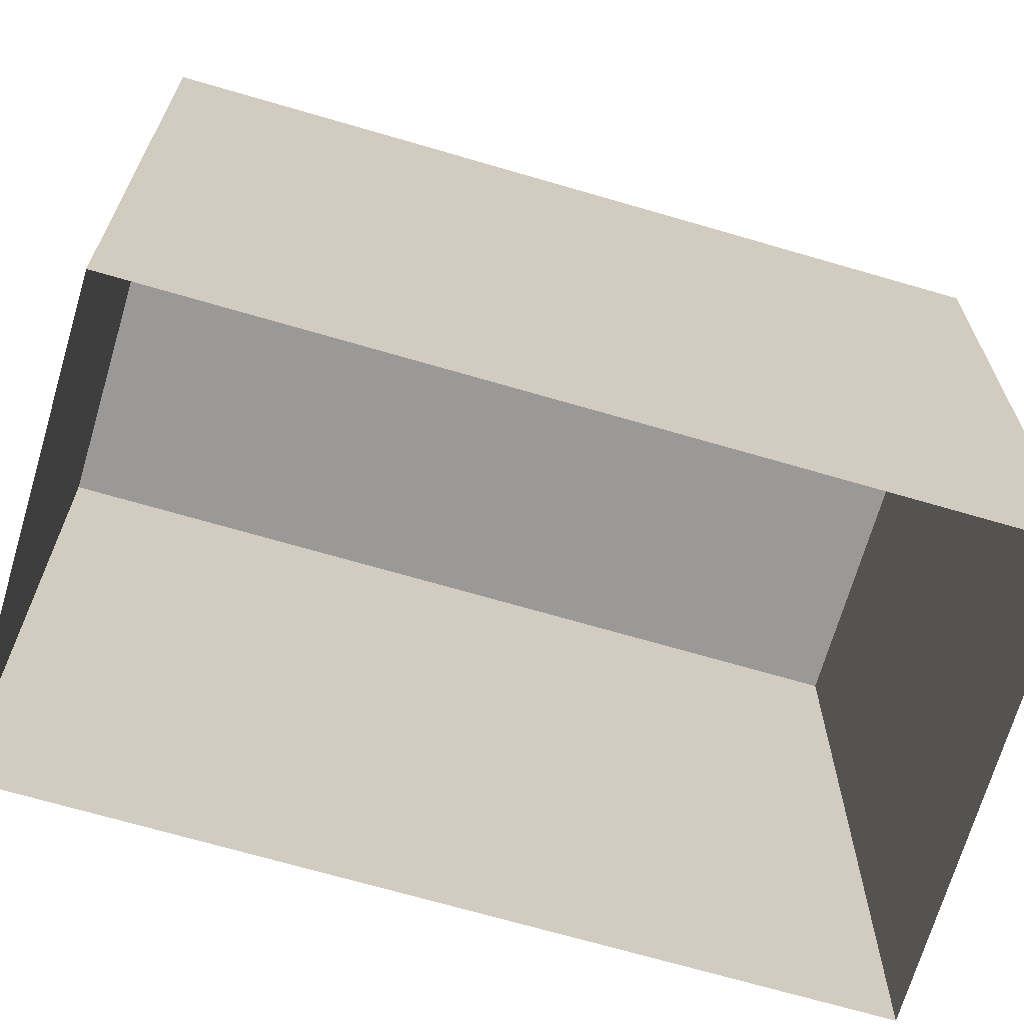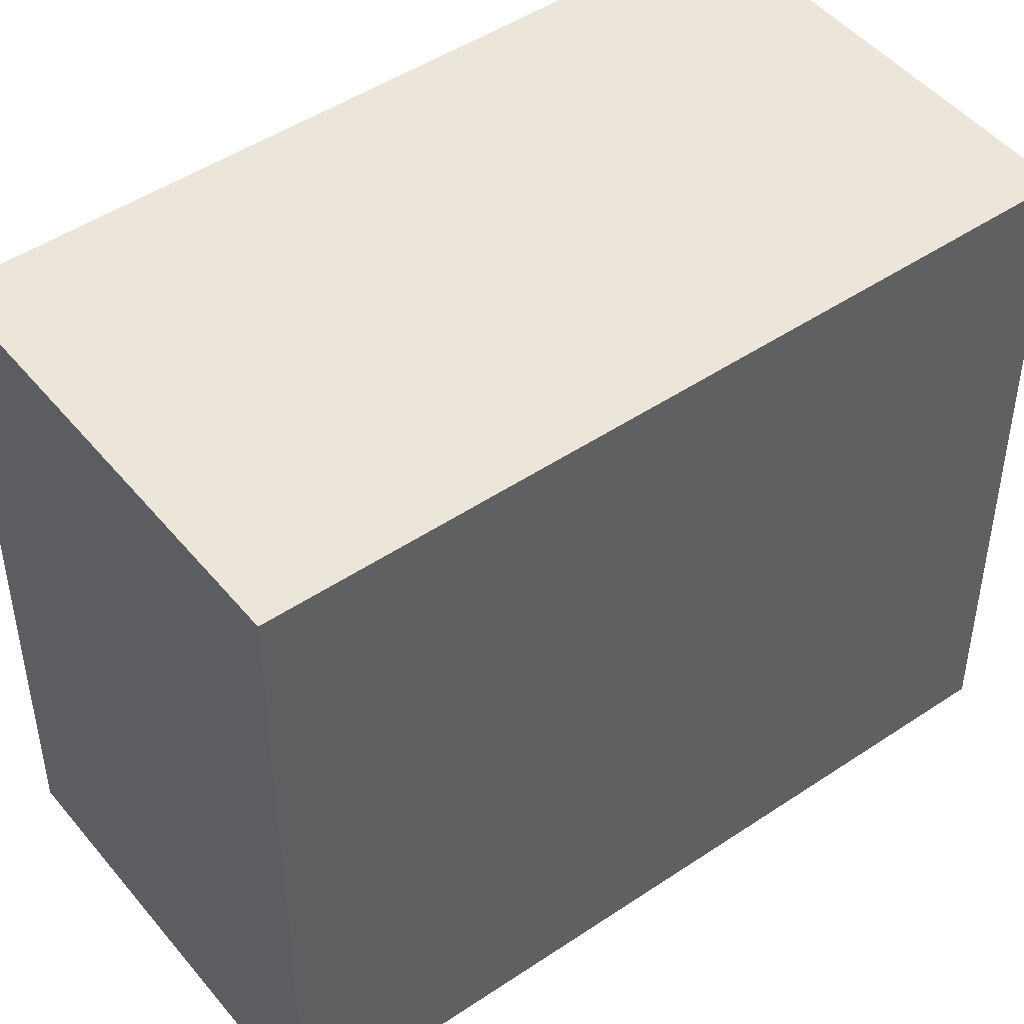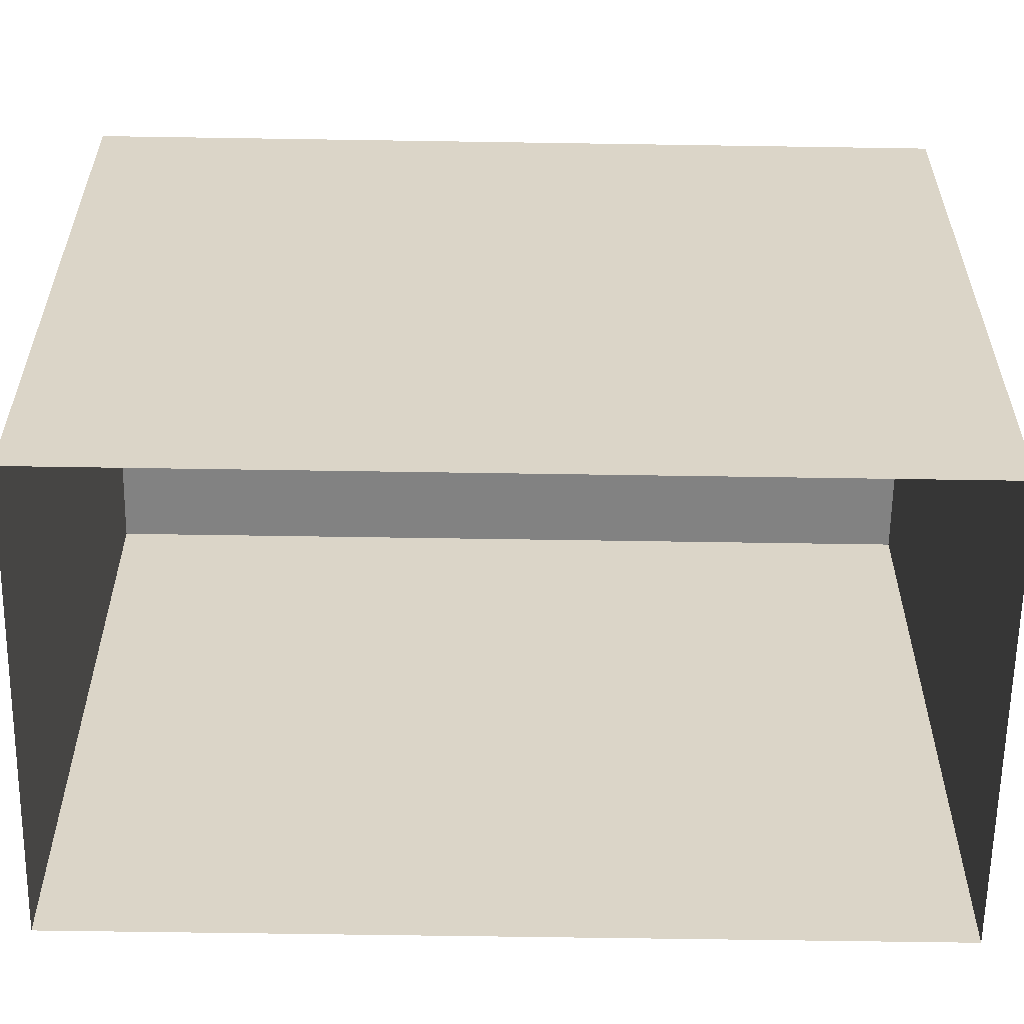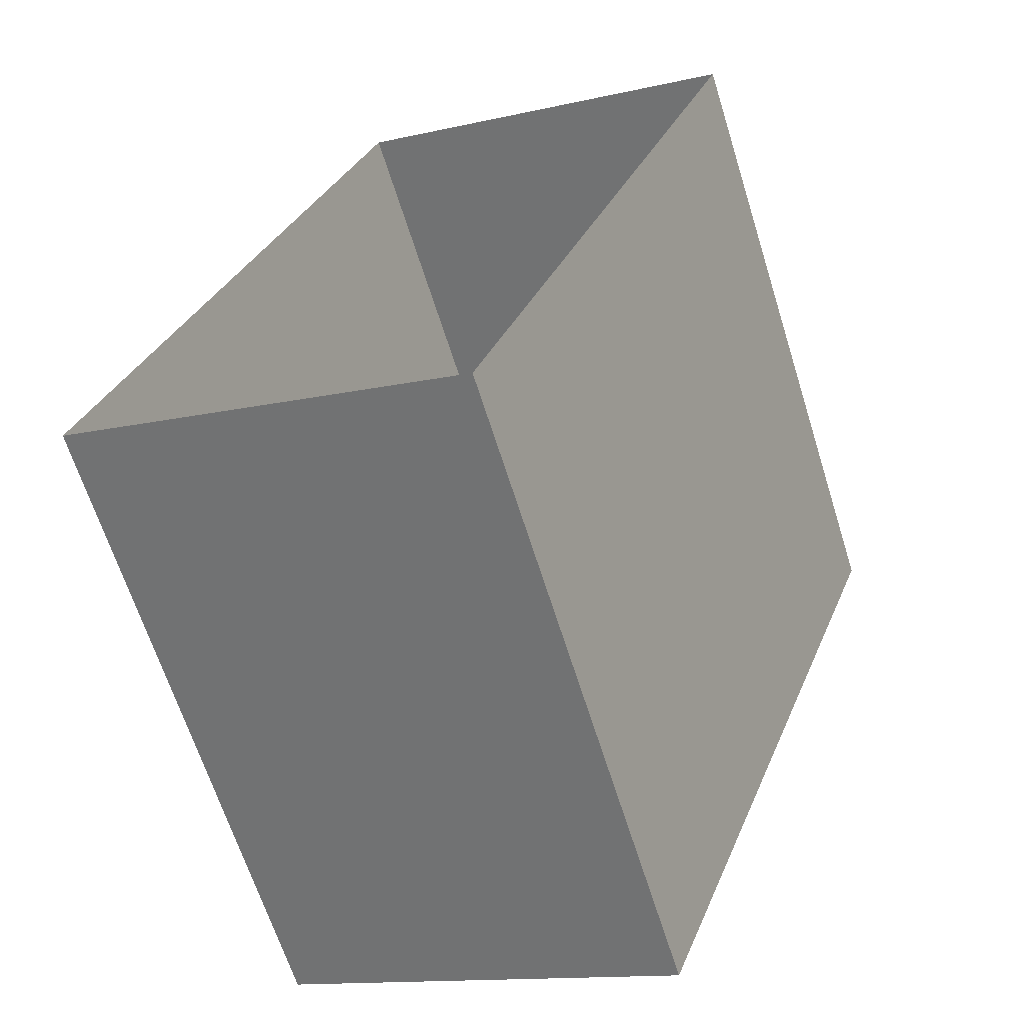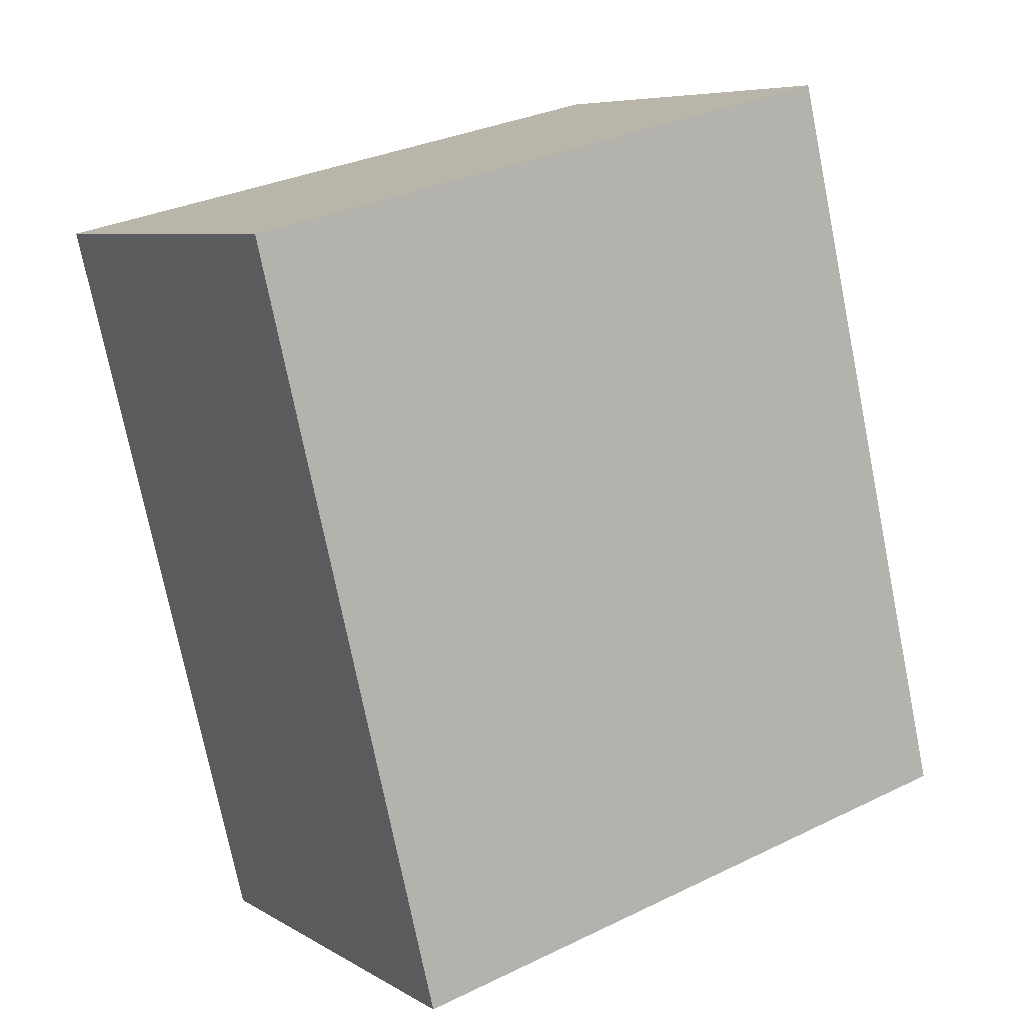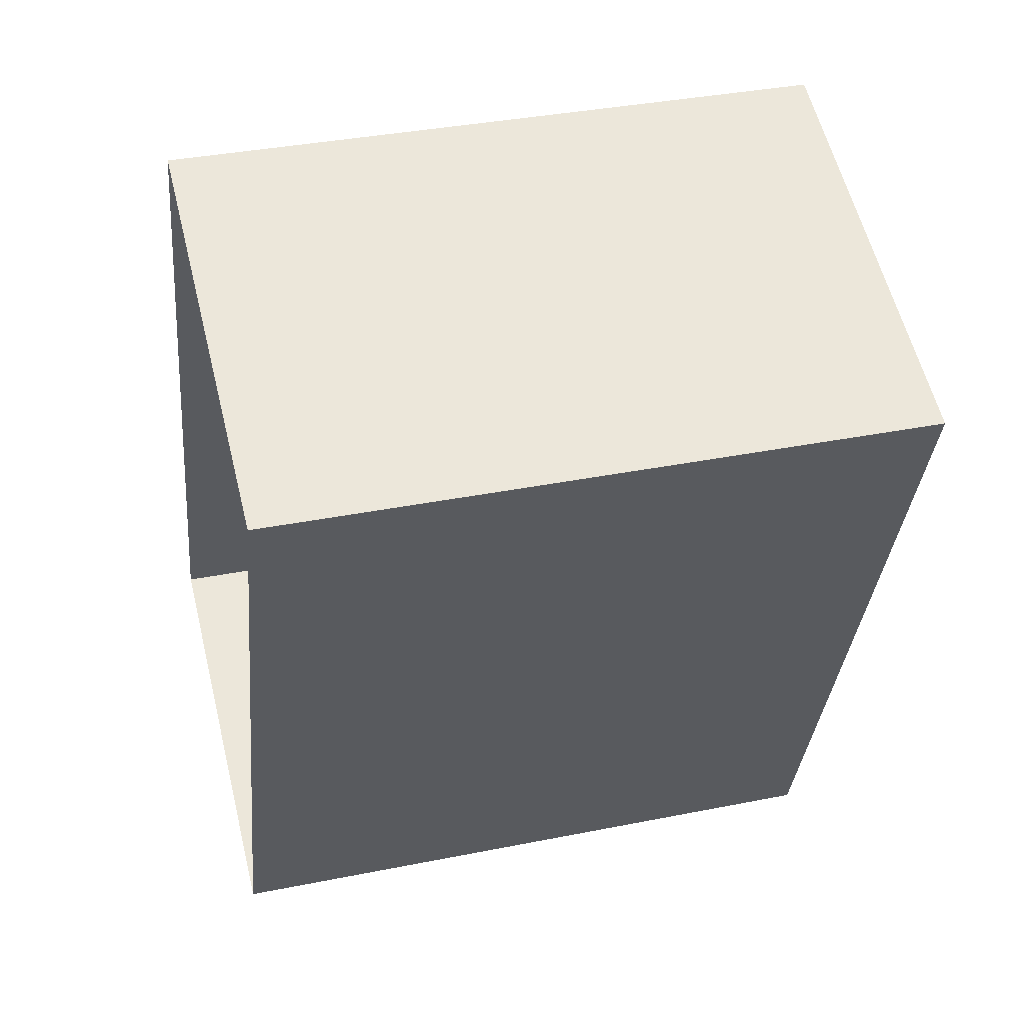
<metadata>
{"format":"obj","ext":"obj","renderer":"f3d","projection":"perspective","resolution":1024,"background":"white","views":[{"elev":-69.0,"azim":-85.8,"up":"+Z"},{"elev":47.6,"azim":-106.7,"up":"+Z"},{"elev":-60.7,"azim":109.6,"up":"+Z"},{"elev":-65.5,"azim":-162.6,"up":"+Y"},{"elev":31.5,"azim":55.5,"up":"+Y"},{"elev":36.8,"azim":-104.6,"up":"+Y"}]}
</metadata>
<code>
v  2.03e+05 4.434e+05 -0.4761
v  2.03e+05 4.434e+05 15.54
v  2.03e+05 4.434e+05 -0.5055
v  2.03e+05 4.434e+05 15.54
o IndexedFaceSet
g IndexedFaceSet
f 4 3 1
f 1 2 4
v  2.03e+05 4.434e+05 -0.4761
v  2.03e+05 4.434e+05 15.54
v  2.03e+05 4.434e+05 -0.5055
v  2.03e+05 4.434e+05 15.54
o IndexedFaceSet__1_0
g IndexedFaceSet__1_0
f 8 6 5
f 5 7 8
v  2.03e+05 4.434e+05 -0.4761
v  2.03e+05 4.434e+05 15.54
v  2.03e+05 4.434e+05 -0.4761
v  2.03e+05 4.434e+05 15.54
o IndexedFaceSet__2_0
g IndexedFaceSet__2_0
f 10 9 12
f 11 12 9
v  2.03e+05 4.434e+05 15.54
v  2.03e+05 4.434e+05 15.54
v  2.03e+05 4.434e+05 15.54
v  2.03e+05 4.434e+05 15.54
o IndexedFaceSet__3_0
g IndexedFaceSet__3_0
f 16 15 14
f 13 14 15
v  2.03e+05 4.434e+05 -0.5055
v  2.03e+05 4.434e+05 15.54
v  2.03e+05 4.434e+05 -0.5055
v  2.03e+05 4.434e+05 15.54
o IndexedFaceSet__4_0
g IndexedFaceSet__4_0
f 20 19 18
f 17 18 19

</code>
